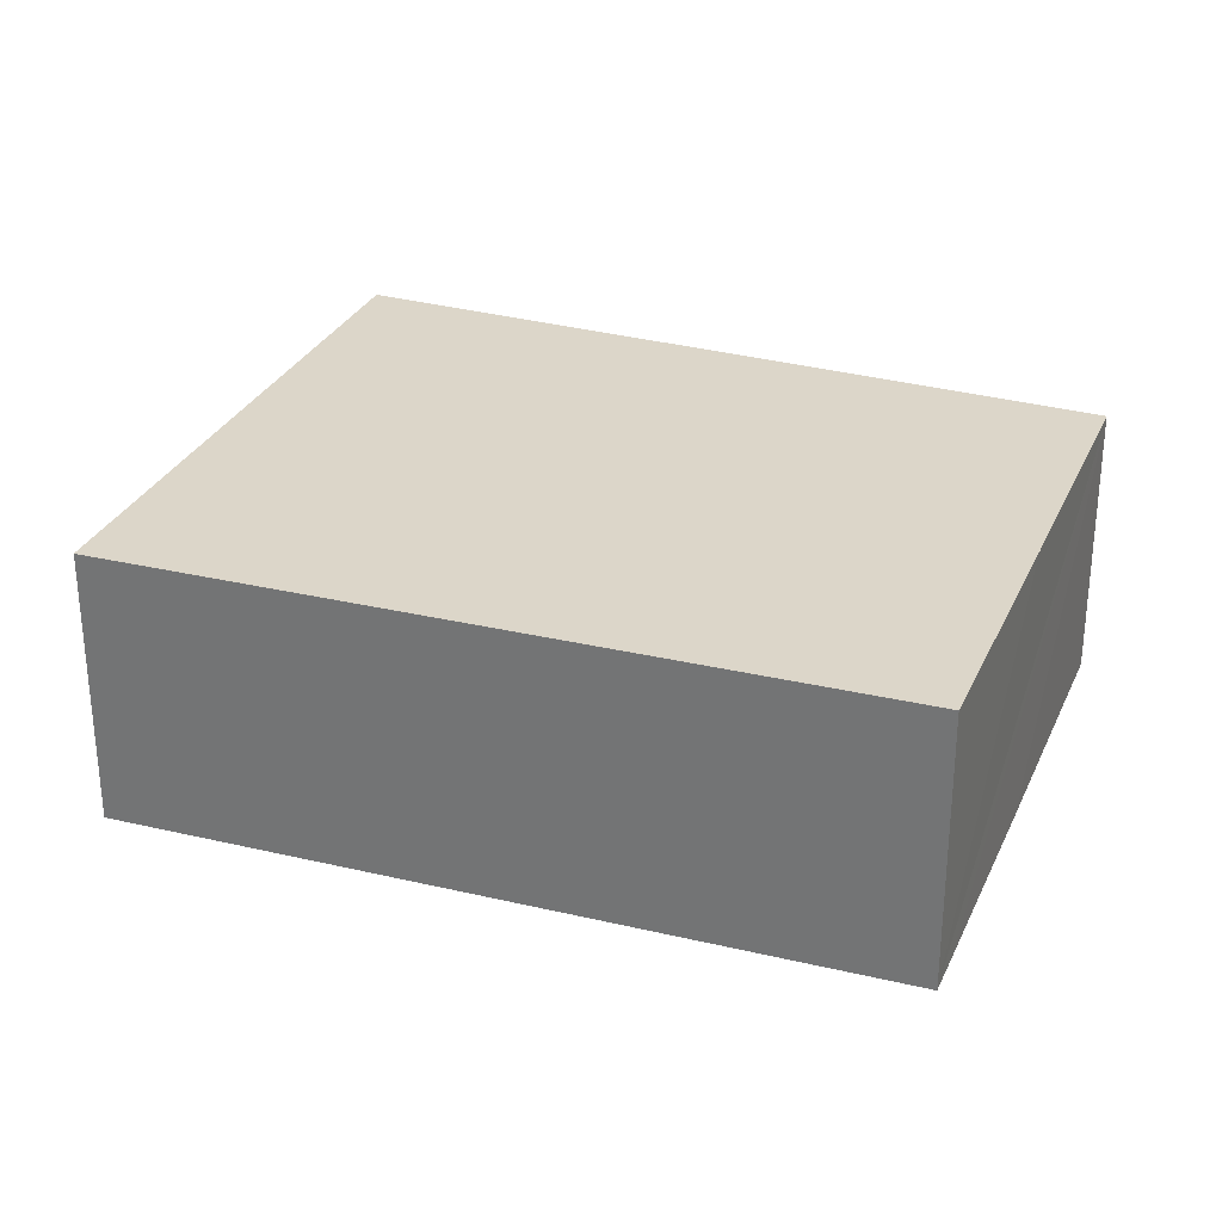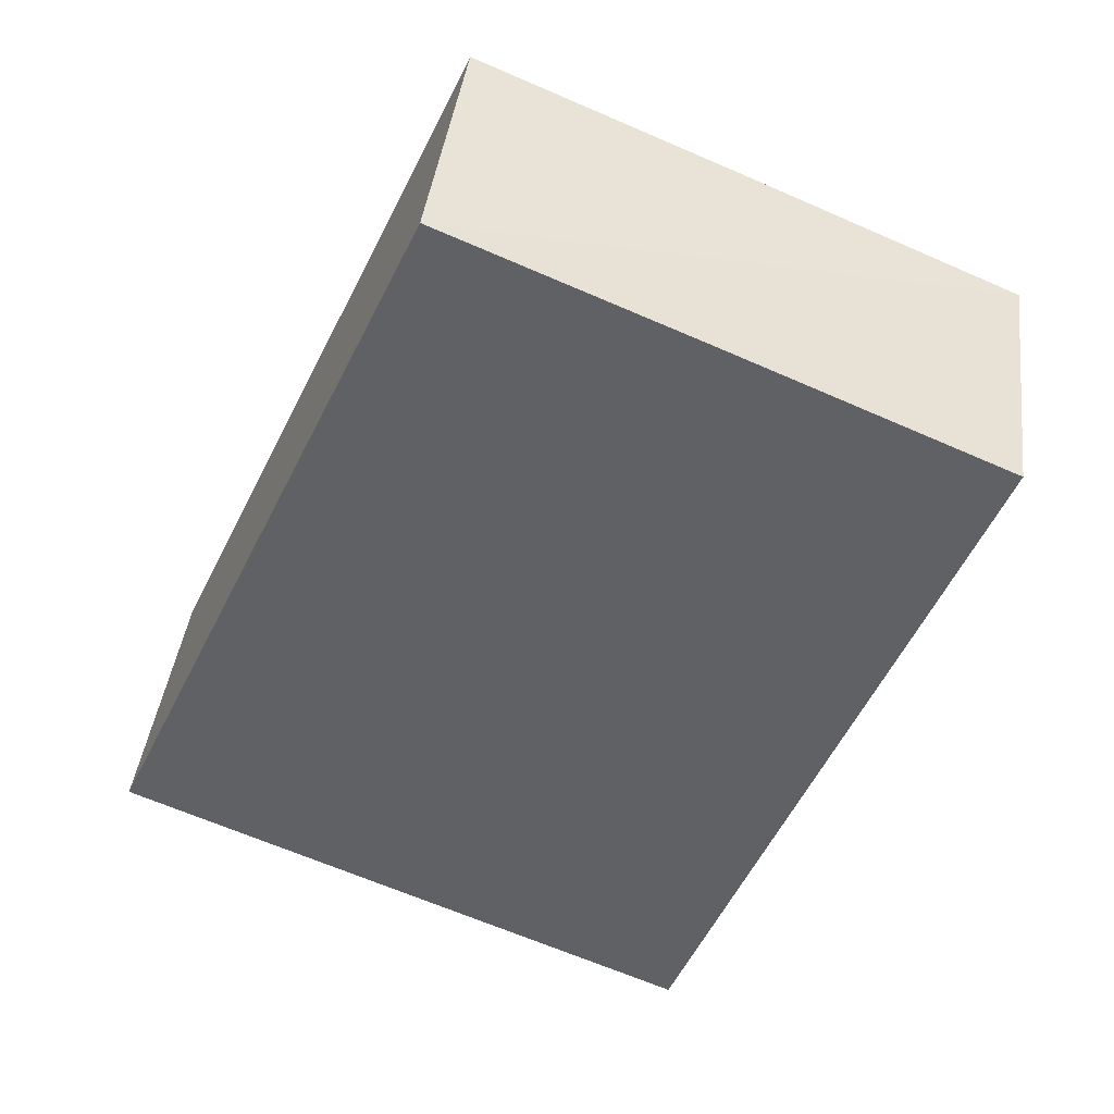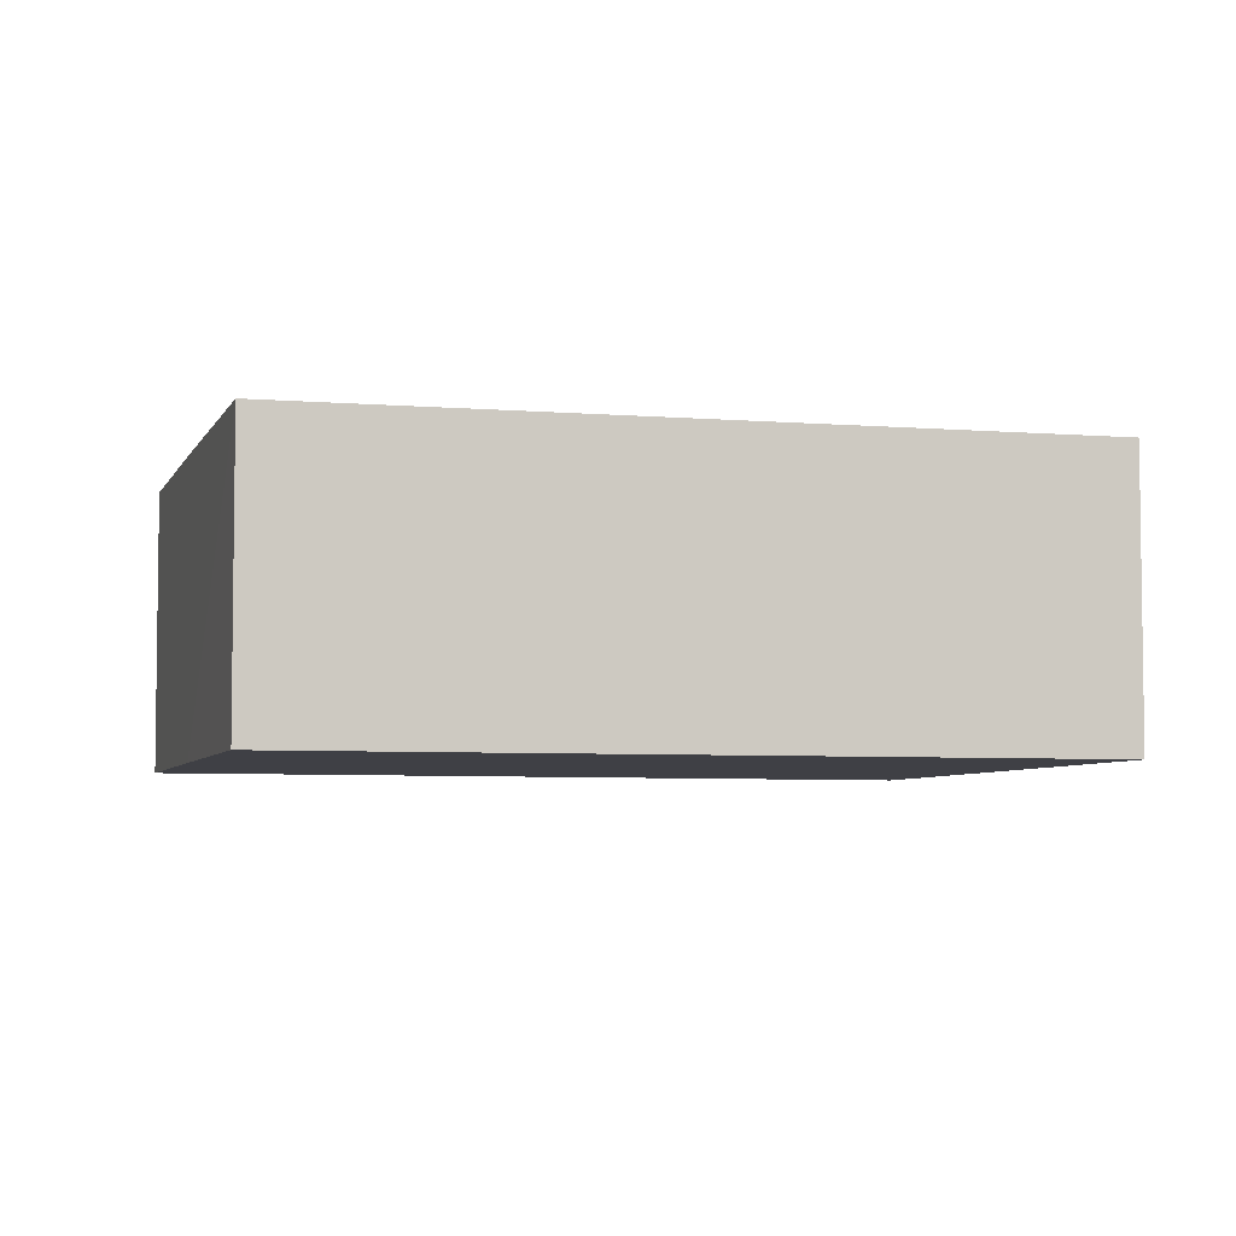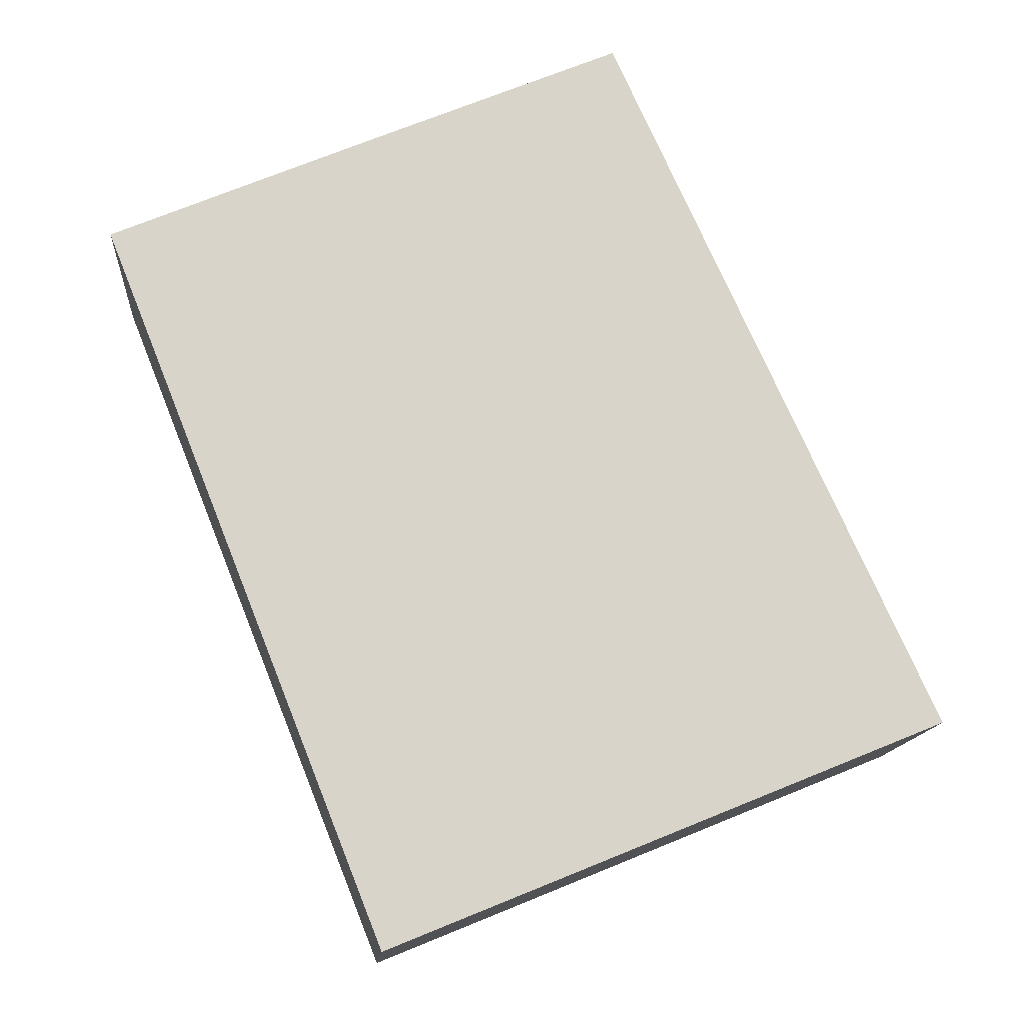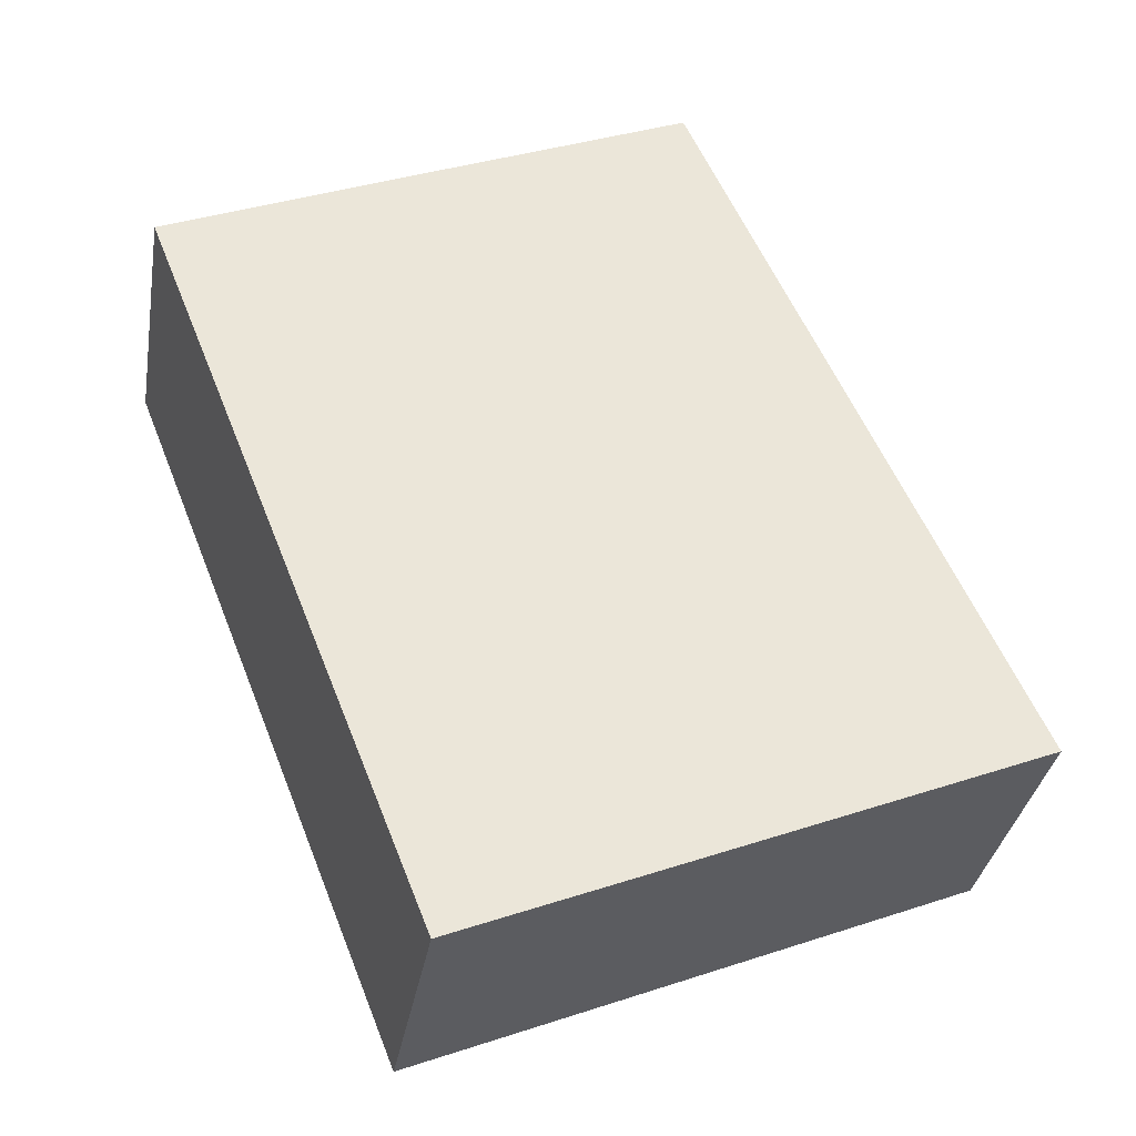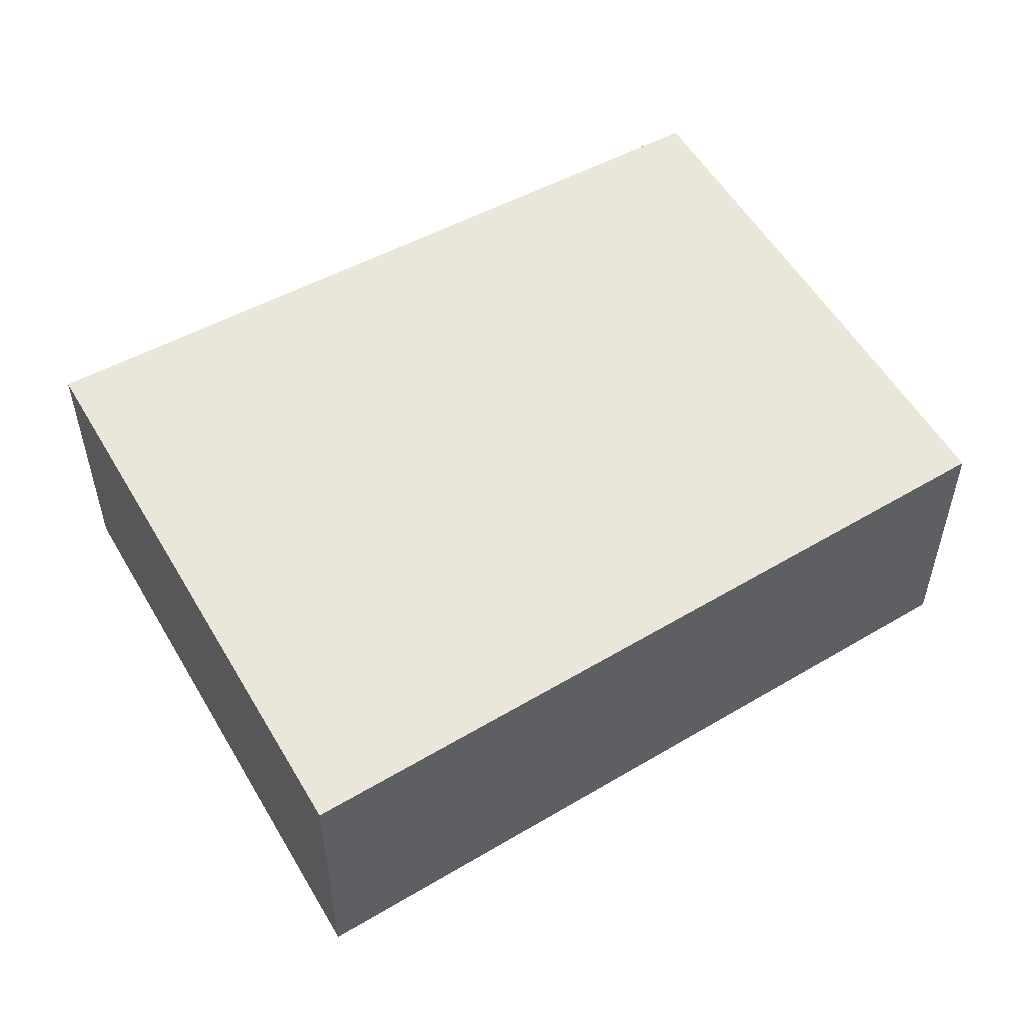
<metadata>
{"format":"obj","ext":"obj","renderer":"f3d","projection":"perspective","resolution":1024,"background":"white","views":[{"elev":30.2,"azim":-46.4,"up":"+Y"},{"elev":40.4,"azim":7.1,"up":"+Z"},{"elev":-5.2,"azim":97.0,"up":"+Y"},{"elev":-13.1,"azim":175.8,"up":"+Z"},{"elev":-33.8,"azim":170.5,"up":"+Z"},{"elev":55.0,"azim":-97.6,"up":"+Y"}]}
</metadata>
<code>
v  6.191 3.168 -2.525
v  7.805 3.168 0.999
v  6.376 3.168 -2.601
v  9.647 3.168 5.639
v  6.636 3.168 6.906
v  4.252 3.168 -1.735
v  0.336 3.168 -0.137
v  4.252 3.168 7.897
v  3.719 3.168 8.118
v  0.082 3.168 -0.033
v  0 3.168 1.94e-16
v  6.376 1.593e-16 -2.601
v  6.191 1.546e-16 -2.525
v  4.252 1.062e-16 -1.735
v  0.336 8.389e-18 -0.137
v  0.082 2.021e-18 -0.033
v  0 0 0
v  3.719 -4.971e-16 8.118
v  4.252 -4.836e-16 7.897
v  6.636 -4.229e-16 6.906
v  9.647 -3.453e-16 5.639
v  7.805 -6.117e-17 0.999
g defaultobject
f 1 2 3
f 2 1 4
f 4 1 5
f 5 1 6
f 5 6 7
f 5 7 8
f 8 7 9
f 9 7 10
f 9 10 11
f 12 1 3
f 1 12 6
f 6 12 13
f 6 13 14
f 6 14 7
f 7 14 15
f 7 15 10
f 10 15 11
f 11 15 16
f 11 16 17
f 17 9 11
f 9 17 18
f 18 8 9
f 8 18 5
f 5 18 4
f 4 18 19
f 4 19 20
f 4 20 21
f 2 12 3
f 12 2 22
f 22 2 4
f 22 4 21
f 22 13 12
f 13 22 14
f 14 22 15
f 15 22 21
f 15 21 16
f 16 21 17
f 17 21 18
f 18 21 20
f 18 20 19

</code>
